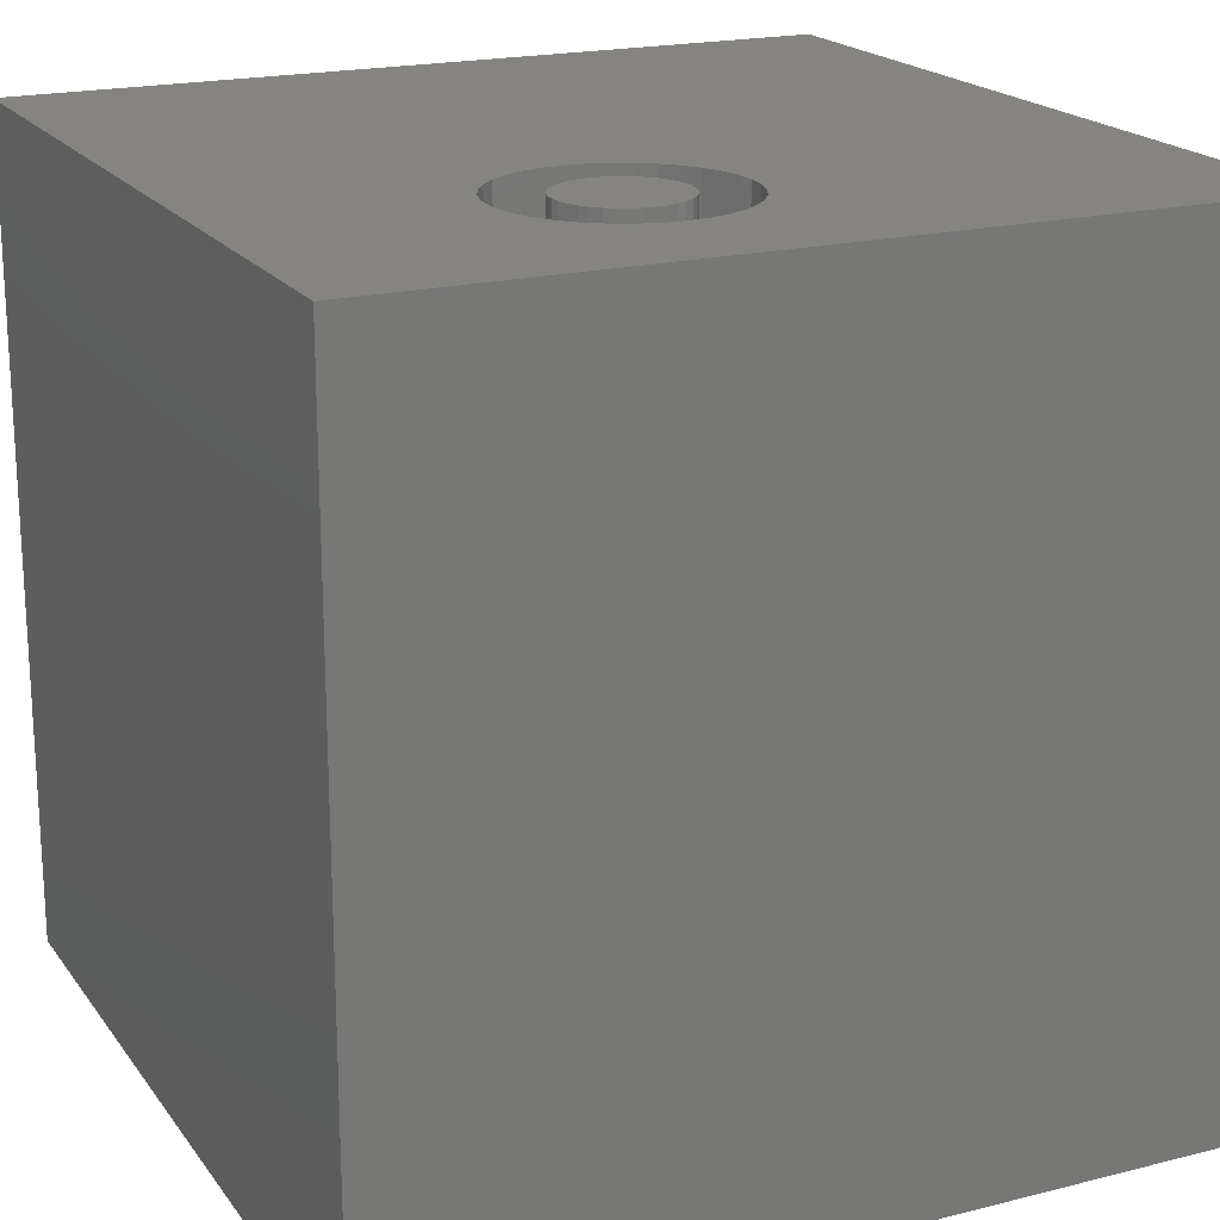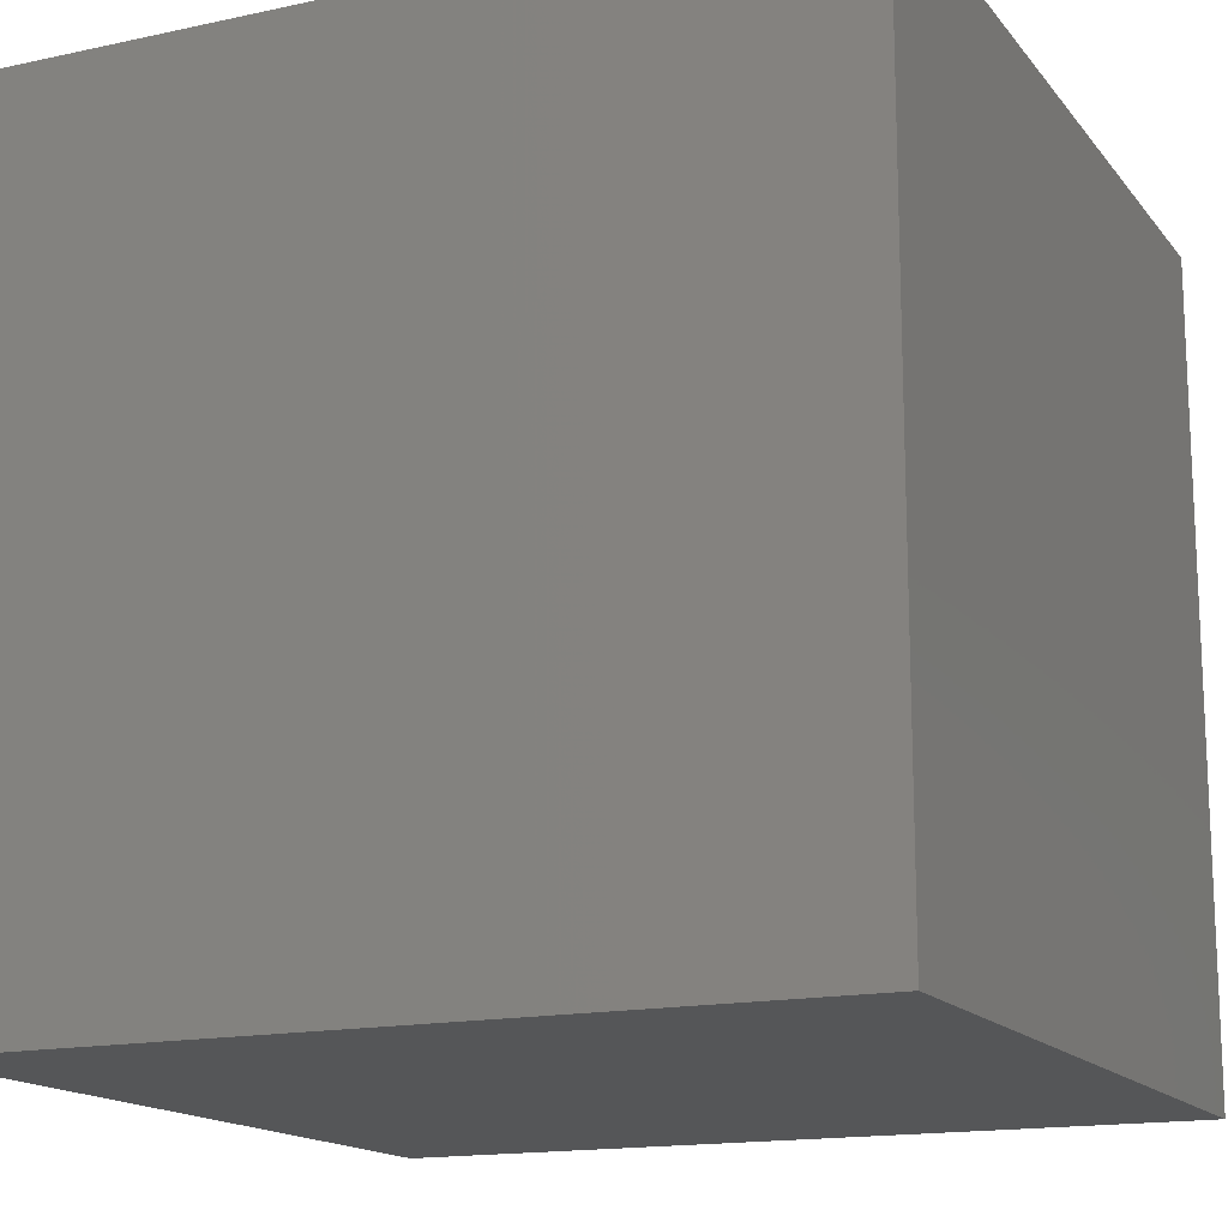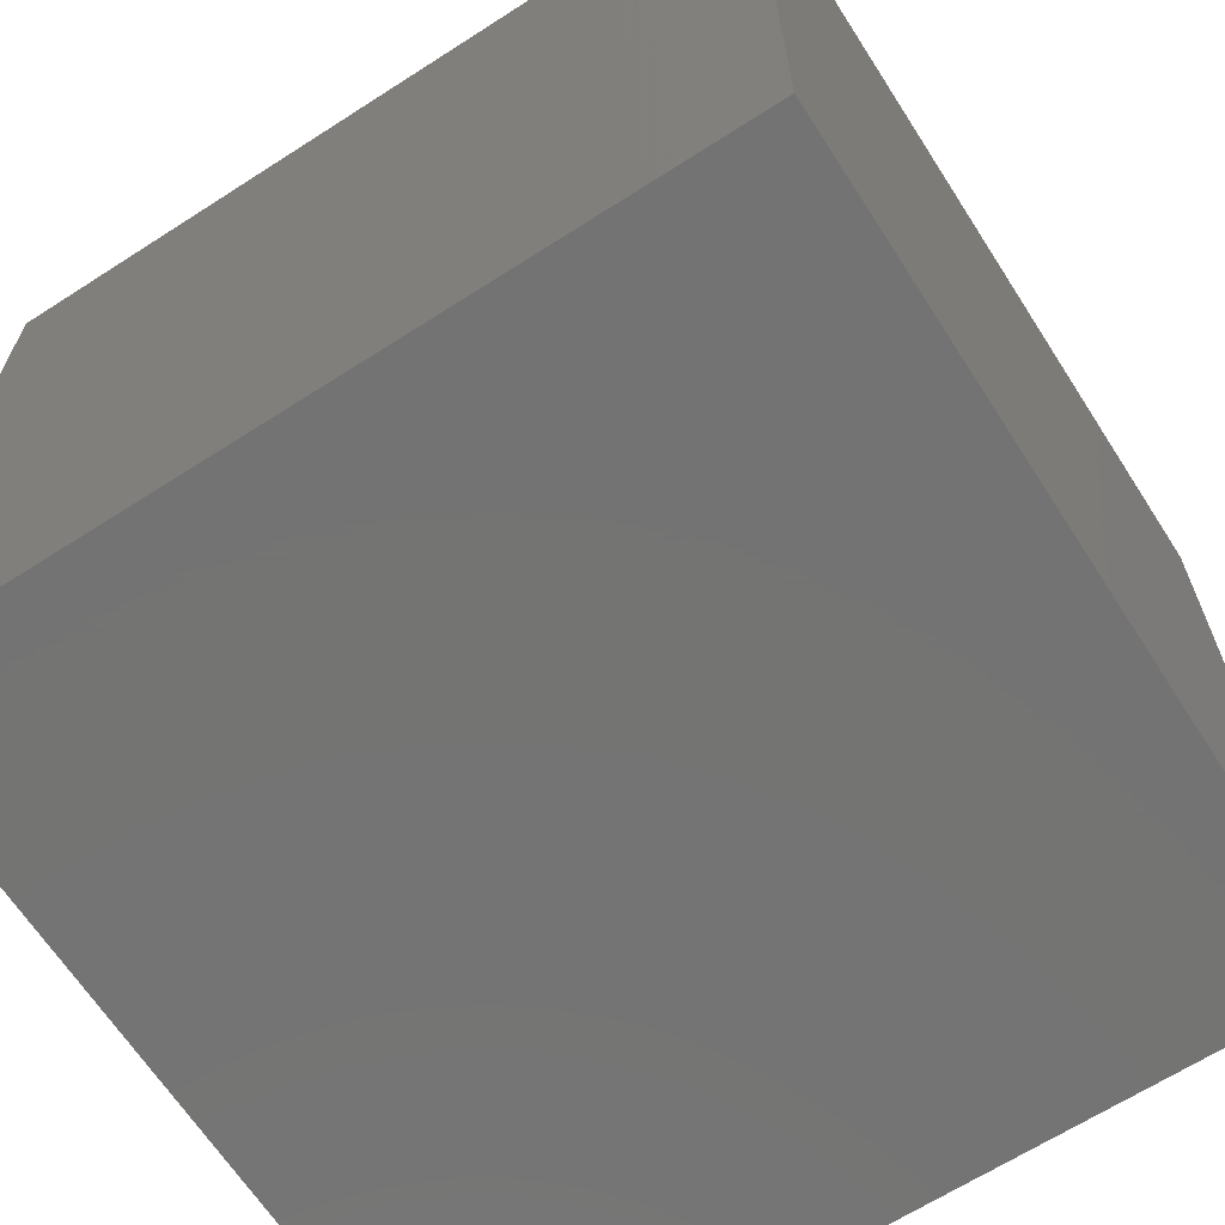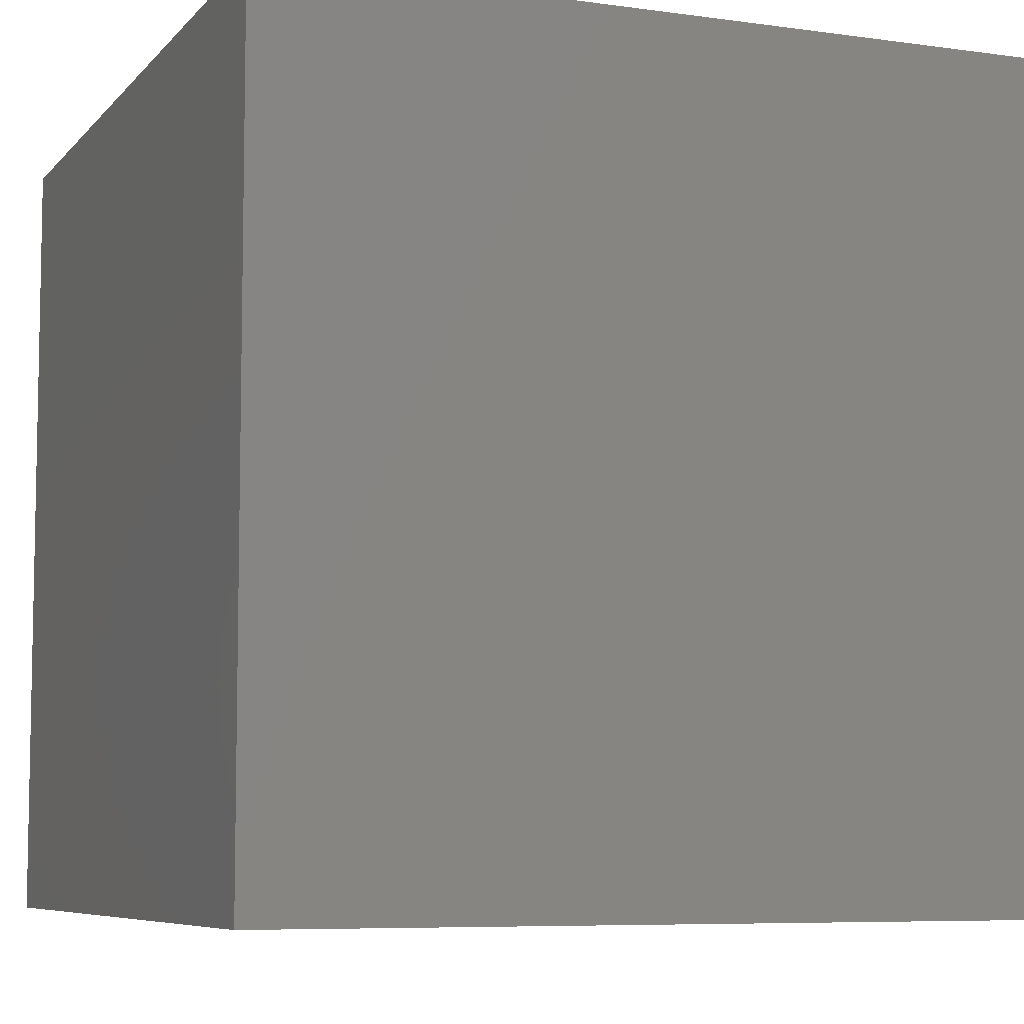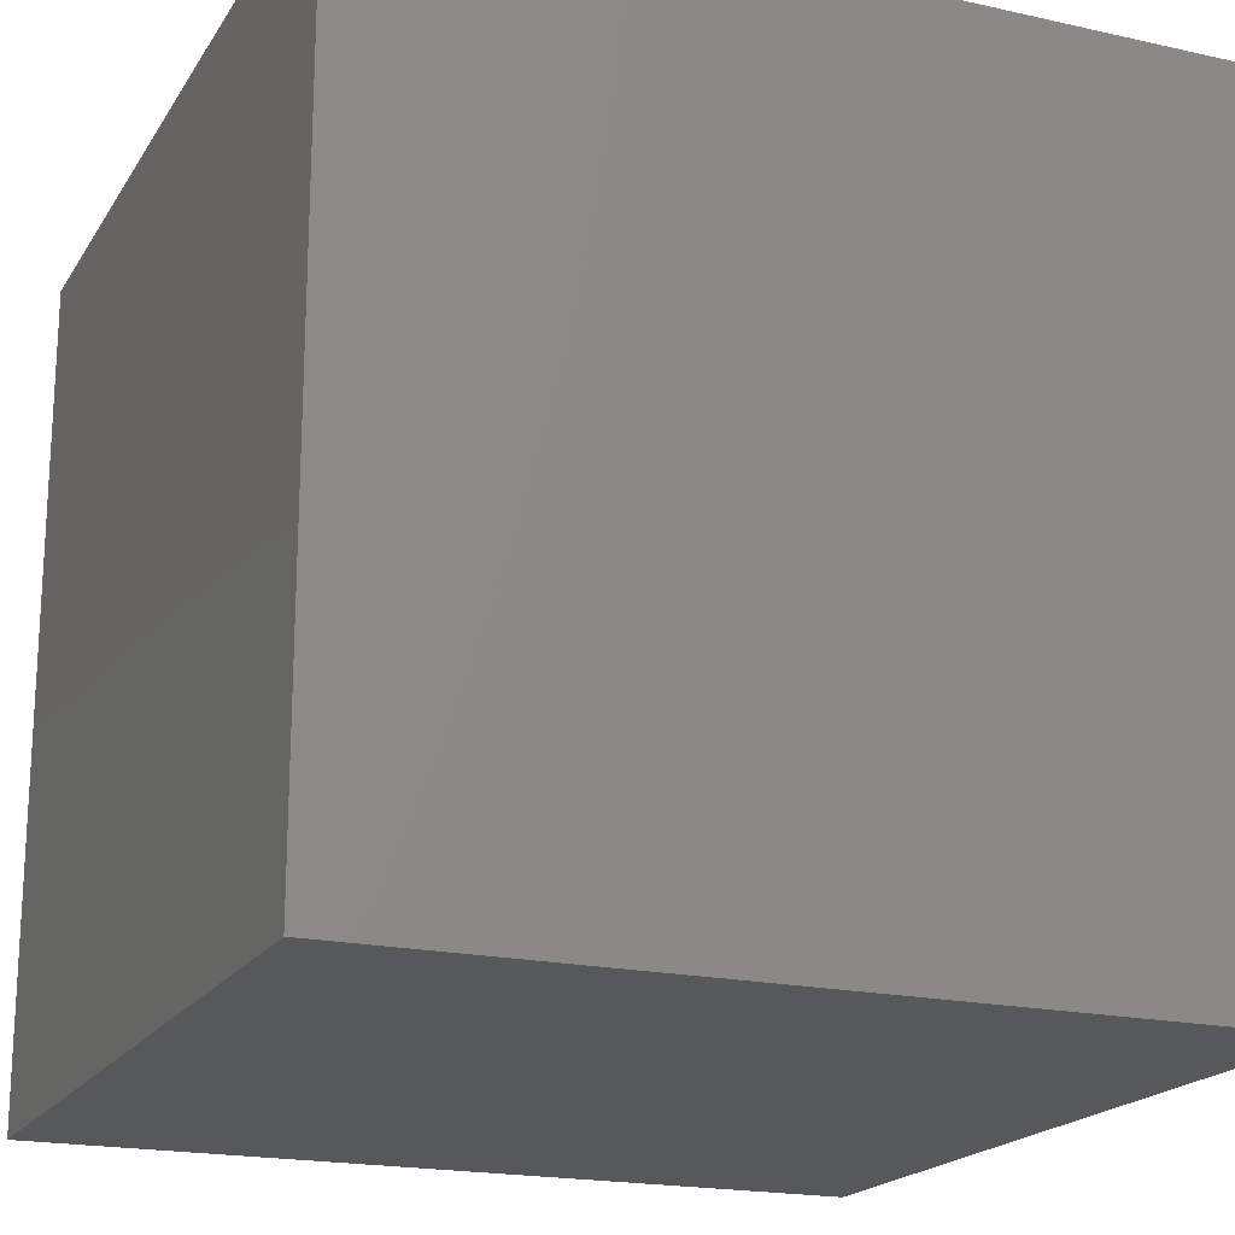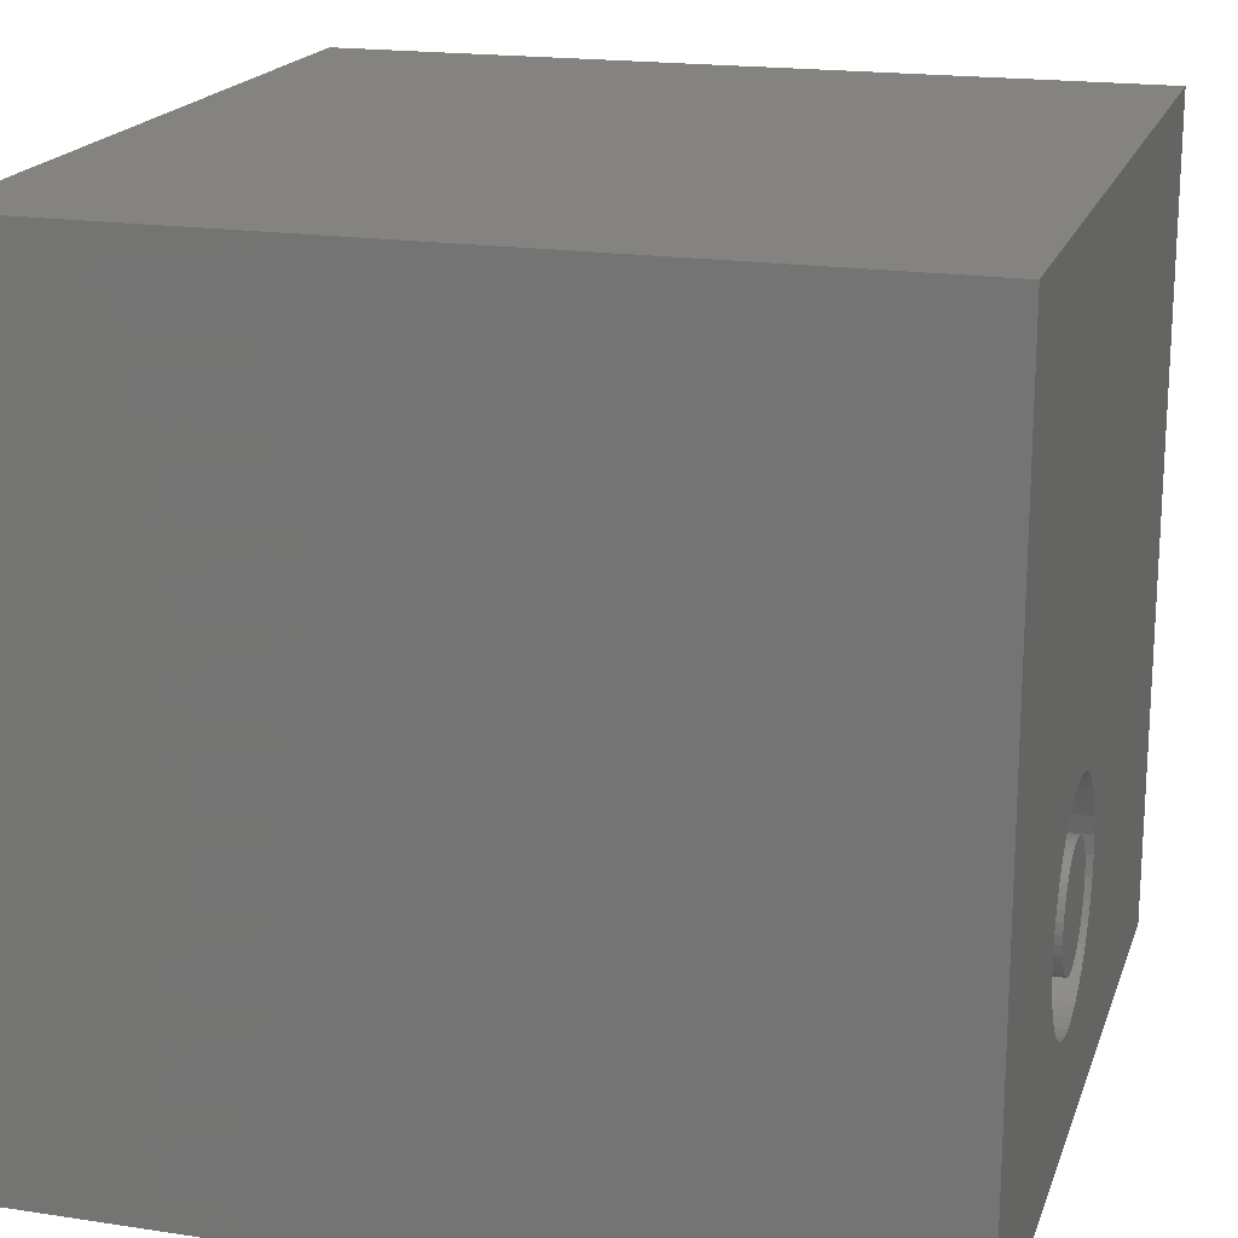
<metadata>
{"format":"stl","ext":"stl","renderer":"f3d","projection":"perspective","resolution":1024,"background":"white","views":[{"elev":19.5,"azim":-25.2,"up":"+Z"},{"elev":-15.5,"azim":24.6,"up":"+Z"},{"elev":-65.9,"azim":-57.2,"up":"+Z"},{"elev":-7.1,"azim":-22.0,"up":"+Z"},{"elev":-19.3,"azim":-112.8,"up":"+Y"},{"elev":18.7,"azim":-73.8,"up":"+Y"}]}
</metadata>
<code>
# stl→obj: 152 verts, 300 faces
v 0 10 10
v 0 10 0
v 0 0 10
v 0 0 0
v 5.11 1.876 10
v 4.942 1.708 10
v 10 0 10
v 5.428 2.749 10
v 5.407 2.513 10
v 5.346 2.285 10
v 5.246 2.07 10
v 4.748 1.573 10
v 4.534 1.473 10
v 4.305 1.411 10
v 4.069 1.391 10
v 3.833 1.411 10
v 3.604 1.473 10
v 3.389 1.573 10
v 3.195 1.708 10
v 3.028 1.876 10
v 2.892 3.429 10
v 3.028 3.623 10
v 3.195 3.79 10
v 3.389 3.926 10
v 3.604 4.026 10
v 2.892 2.07 10
v 2.792 2.285 10
v 2.731 2.513 10
v 3.833 4.087 10
v 4.069 4.108 10
v 10 10 10
v 4.305 4.087 10
v 4.534 4.026 10
v 4.748 3.926 10
v 4.942 3.79 10
v 5.346 3.214 10
v 5.407 2.985 10
v 2.71 2.749 10
v 2.731 2.985 10
v 2.792 3.214 10
v 5.11 3.623 10
v 5.246 3.429 10
v 10 10 0
v 10 0 0
v 5.407 2.513 6.593
v 5.428 2.749 6.593
v 5.407 2.985 6.593
v 5.346 3.214 6.593
v 5.246 3.429 6.593
v 5.11 3.623 6.593
v 4.942 3.79 6.593
v 4.748 3.926 6.593
v 4.534 4.026 6.593
v 4.305 4.087 6.593
v 4.069 4.108 6.593
v 3.833 4.087 6.593
v 3.604 4.026 6.593
v 3.389 3.926 6.593
v 3.195 3.79 6.593
v 3.028 3.623 6.593
v 2.892 3.429 6.593
v 2.792 3.214 6.593
v 2.731 2.985 6.593
v 2.71 2.749 6.593
v 2.731 2.513 6.593
v 2.792 2.285 6.593
v 2.892 2.07 6.593
v 3.028 1.876 6.593
v 3.195 1.708 6.593
v 3.389 1.573 6.593
v 3.604 1.473 6.593
v 3.833 1.411 6.593
v 4.069 1.391 6.593
v 4.305 1.411 6.593
v 4.534 1.473 6.593
v 4.748 1.573 6.593
v 4.942 1.708 6.593
v 5.11 1.876 6.593
v 5.246 2.07 6.593
v 5.346 2.285 6.593
v 4.692 3.109 6.593
v 4.62 3.212 6.593
v 4.531 3.301 6.593
v 4.429 3.373 6.593
v 4.315 3.426 6.593
v 4.194 3.458 6.593
v 4.069 3.469 6.593
v 3.944 3.458 6.593
v 3.823 3.426 6.593
v 3.709 3.373 6.593
v 3.606 3.301 6.593
v 3.517 3.212 6.593
v 3.446 3.109 6.593
v 3.393 2.995 6.593
v 3.36 2.874 6.593
v 3.349 2.749 6.593
v 3.36 2.624 6.593
v 3.393 2.503 6.593
v 3.446 2.389 6.593
v 3.517 2.287 6.593
v 3.606 2.198 6.593
v 3.709 2.126 6.593
v 3.823 2.073 6.593
v 3.944 2.041 6.593
v 4.069 2.03 6.593
v 4.194 2.041 6.593
v 4.315 2.073 6.593
v 4.429 2.126 6.593
v 4.531 2.198 6.593
v 4.62 2.287 6.593
v 4.692 2.389 6.593
v 4.745 2.503 6.593
v 4.778 2.624 6.593
v 4.789 2.749 6.593
v 4.778 2.874 6.593
v 4.745 2.995 6.593
v 4.789 2.749 10
v 4.778 2.624 10
v 4.745 2.503 10
v 4.692 2.389 10
v 4.62 2.287 10
v 4.531 2.198 10
v 4.429 2.126 10
v 4.315 2.073 10
v 4.194 2.041 10
v 4.069 2.03 10
v 3.944 2.041 10
v 3.823 2.073 10
v 3.709 2.126 10
v 3.606 2.198 10
v 3.517 2.287 10
v 3.446 2.389 10
v 3.393 2.503 10
v 3.36 2.624 10
v 3.349 2.749 10
v 3.36 2.874 10
v 3.393 2.995 10
v 3.446 3.109 10
v 3.517 3.212 10
v 3.606 3.301 10
v 3.709 3.373 10
v 3.823 3.426 10
v 3.944 3.458 10
v 4.069 3.469 10
v 4.194 3.458 10
v 4.315 3.426 10
v 4.429 3.373 10
v 4.531 3.301 10
v 4.62 3.212 10
v 4.692 3.109 10
v 4.745 2.995 10
v 4.778 2.874 10
f 1 2 3
f 3 2 4
f 5 6 7
f 7 8 9
f 9 10 7
f 7 10 11
f 7 11 5
f 6 12 7
f 7 12 13
f 7 13 3
f 3 13 14
f 14 15 3
f 3 15 16
f 3 16 17
f 17 18 3
f 3 18 19
f 3 19 20
f 1 21 22
f 22 23 1
f 1 23 24
f 1 24 25
f 20 26 3
f 3 26 27
f 3 27 28
f 25 29 1
f 1 29 30
f 1 30 31
f 31 30 32
f 32 33 31
f 31 33 34
f 31 34 35
f 31 36 7
f 7 36 37
f 7 37 8
f 28 38 3
f 3 38 39
f 3 39 1
f 1 39 40
f 1 40 21
f 35 41 31
f 31 41 42
f 31 42 36
f 43 31 44
f 44 31 7
f 2 43 4
f 4 43 44
f 31 43 1
f 1 43 2
f 44 7 4
f 4 7 3
f 45 8 46
f 46 8 37
f 46 37 47
f 47 37 36
f 47 36 48
f 48 36 42
f 48 42 49
f 49 42 41
f 49 41 50
f 50 41 35
f 50 35 51
f 51 35 34
f 51 34 52
f 52 34 33
f 52 33 53
f 53 33 32
f 53 32 54
f 54 32 30
f 54 30 55
f 55 30 29
f 55 29 56
f 56 29 25
f 56 25 57
f 57 25 24
f 57 24 58
f 58 24 23
f 58 23 59
f 59 23 22
f 59 22 60
f 60 22 21
f 60 21 61
f 61 21 40
f 61 40 62
f 62 40 39
f 62 39 63
f 63 39 38
f 63 38 64
f 64 38 28
f 64 28 65
f 65 28 27
f 65 27 66
f 66 27 26
f 66 26 67
f 67 26 20
f 67 20 68
f 68 20 19
f 68 19 69
f 69 19 18
f 69 18 70
f 70 18 17
f 70 17 71
f 71 17 16
f 71 16 72
f 72 16 15
f 72 15 73
f 73 15 14
f 73 14 74
f 74 14 13
f 74 13 75
f 75 13 12
f 75 12 76
f 76 12 6
f 76 6 77
f 77 6 5
f 77 5 78
f 78 5 11
f 78 11 79
f 79 11 10
f 79 10 80
f 80 10 9
f 80 9 45
f 45 9 8
f 81 49 82
f 82 49 50
f 82 50 83
f 83 50 51
f 83 51 84
f 84 51 52
f 84 52 85
f 85 52 53
f 85 53 86
f 86 53 54
f 86 54 87
f 87 54 55
f 87 55 88
f 88 55 56
f 88 56 89
f 89 56 57
f 89 57 90
f 90 57 58
f 90 58 91
f 91 58 59
f 91 59 92
f 92 59 60
f 92 60 93
f 93 60 61
f 93 61 94
f 94 61 62
f 94 62 95
f 95 62 63
f 95 63 96
f 96 63 64
f 96 64 97
f 97 64 65
f 97 65 98
f 98 65 66
f 98 66 99
f 99 66 67
f 99 67 100
f 100 67 68
f 100 68 101
f 101 68 69
f 101 69 102
f 102 69 70
f 102 70 103
f 103 70 71
f 103 71 104
f 104 71 72
f 104 72 105
f 105 72 73
f 105 73 106
f 106 73 74
f 106 74 107
f 107 74 75
f 107 75 108
f 108 75 76
f 108 76 109
f 109 76 77
f 109 77 110
f 110 77 78
f 110 78 111
f 111 78 79
f 111 79 112
f 112 79 80
f 112 80 113
f 113 80 45
f 113 45 114
f 114 45 46
f 114 46 115
f 115 46 47
f 115 47 116
f 116 47 48
f 116 48 81
f 81 48 49
f 115 117 114
f 114 117 118
f 114 118 113
f 113 118 119
f 113 119 112
f 112 119 120
f 112 120 111
f 111 120 121
f 111 121 110
f 110 121 122
f 110 122 109
f 109 122 123
f 109 123 108
f 108 123 124
f 108 124 107
f 107 124 125
f 107 125 106
f 106 125 126
f 106 126 105
f 105 126 127
f 105 127 104
f 104 127 128
f 104 128 103
f 103 128 129
f 103 129 102
f 102 129 130
f 102 130 101
f 101 130 131
f 101 131 100
f 100 131 132
f 100 132 99
f 99 132 133
f 99 133 98
f 98 133 134
f 98 134 97
f 97 134 135
f 97 135 96
f 96 135 136
f 96 136 95
f 95 136 137
f 95 137 94
f 94 137 138
f 94 138 93
f 93 138 139
f 93 139 92
f 92 139 140
f 92 140 91
f 91 140 141
f 91 141 90
f 90 141 142
f 90 142 89
f 89 142 143
f 89 143 88
f 88 143 144
f 88 144 87
f 87 144 145
f 87 145 86
f 86 145 146
f 86 146 85
f 85 146 147
f 85 147 84
f 84 147 148
f 84 148 83
f 83 148 149
f 83 149 82
f 82 149 150
f 82 150 81
f 81 150 151
f 81 151 116
f 116 151 152
f 116 152 115
f 115 152 117
f 144 126 125
f 129 128 144
f 144 128 127
f 144 127 126
f 125 124 144
f 144 124 123
f 144 123 122
f 119 118 144
f 144 118 117
f 143 131 144
f 144 131 130
f 144 130 129
f 143 142 131
f 131 142 141
f 131 141 132
f 132 141 133
f 122 121 144
f 144 121 120
f 144 120 119
f 141 140 139
f 151 150 149
f 139 138 141
f 141 138 137
f 141 137 136
f 136 135 141
f 141 135 134
f 141 134 133
f 149 148 151
f 151 148 147
f 151 147 146
f 117 152 144
f 144 152 151
f 144 151 145
f 145 151 146

</code>
